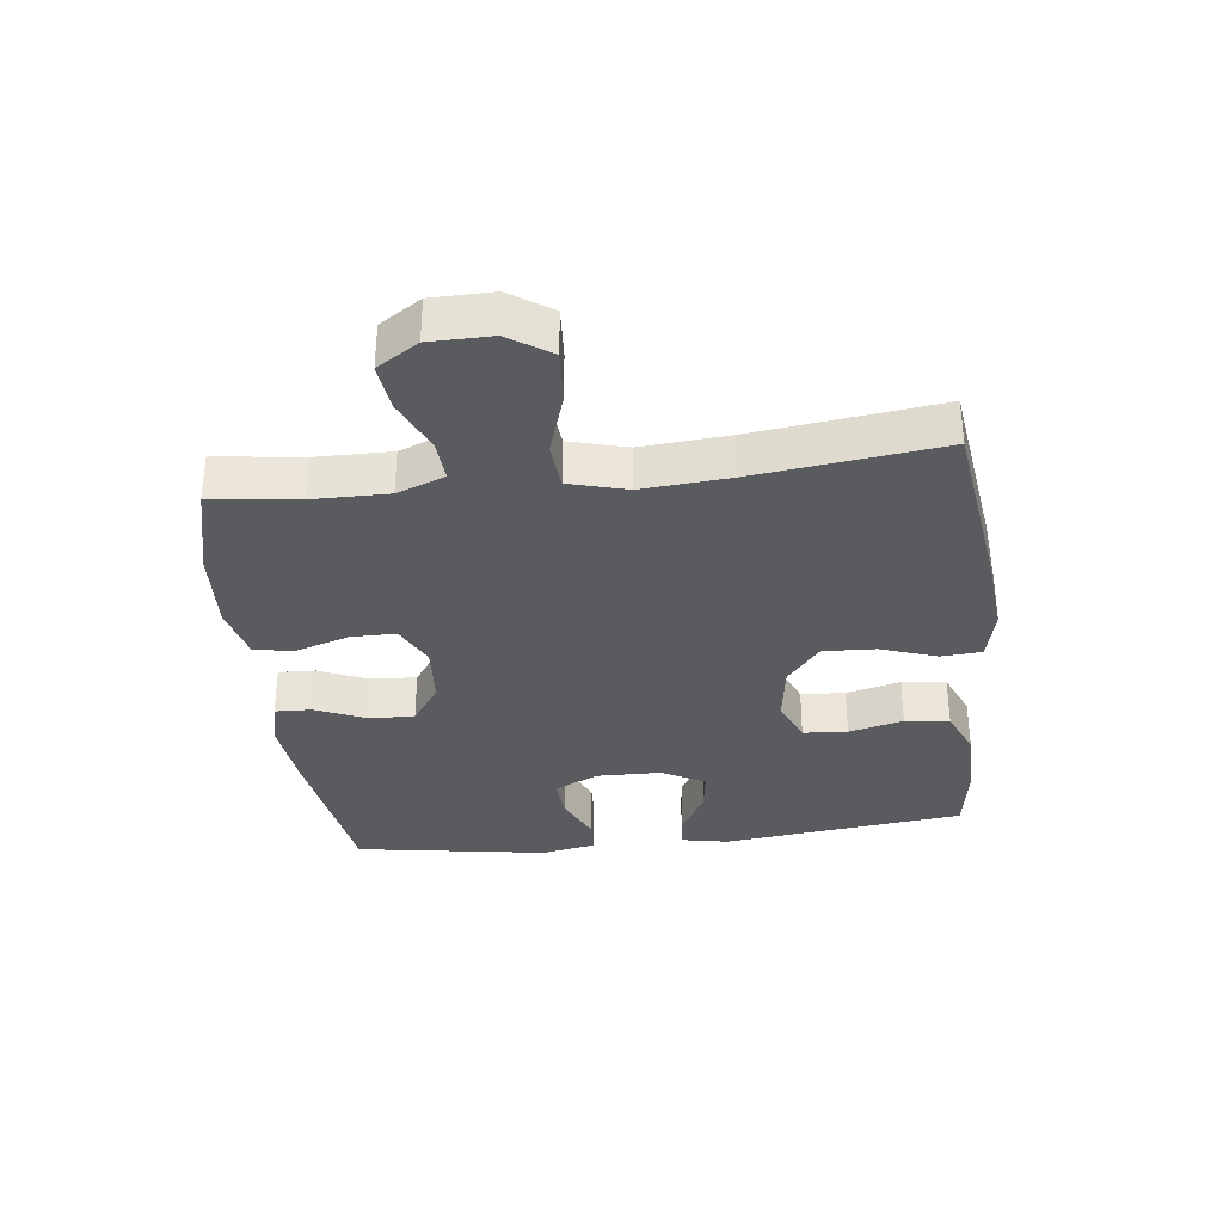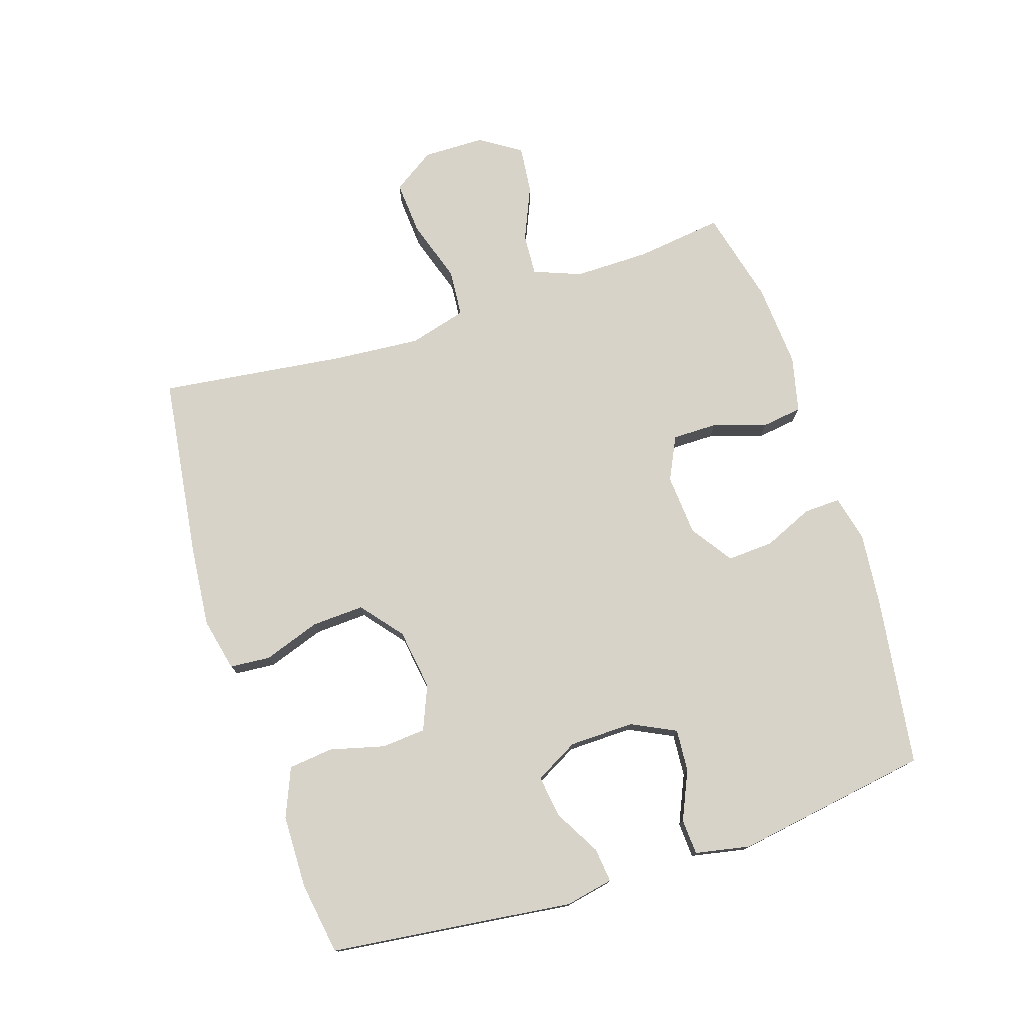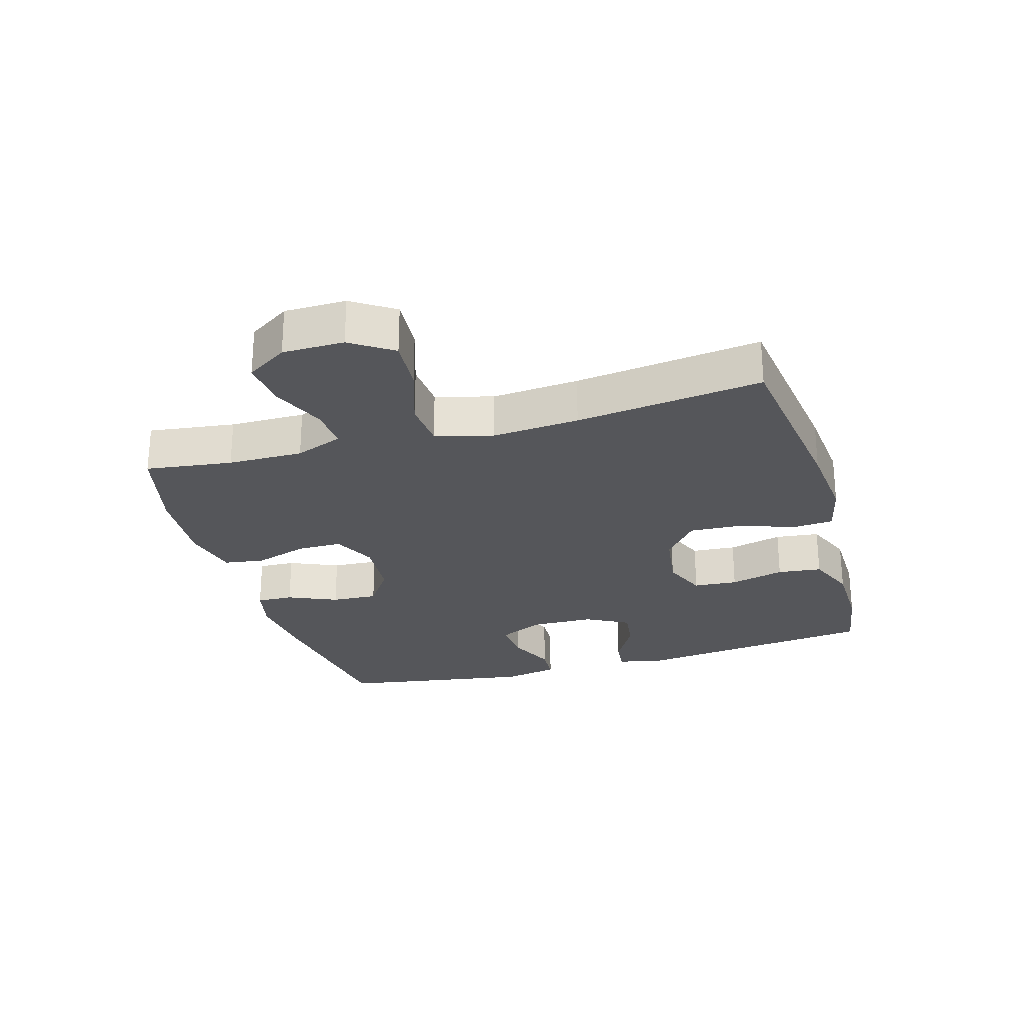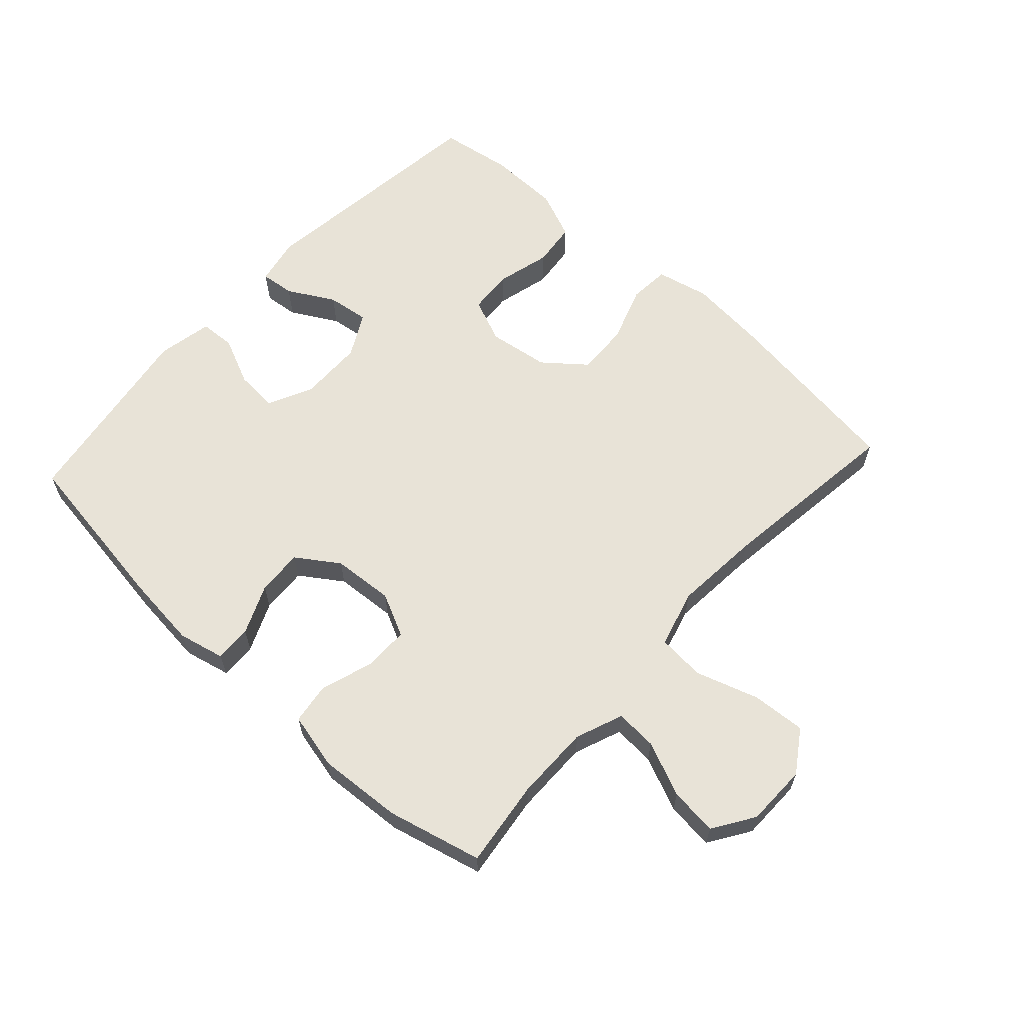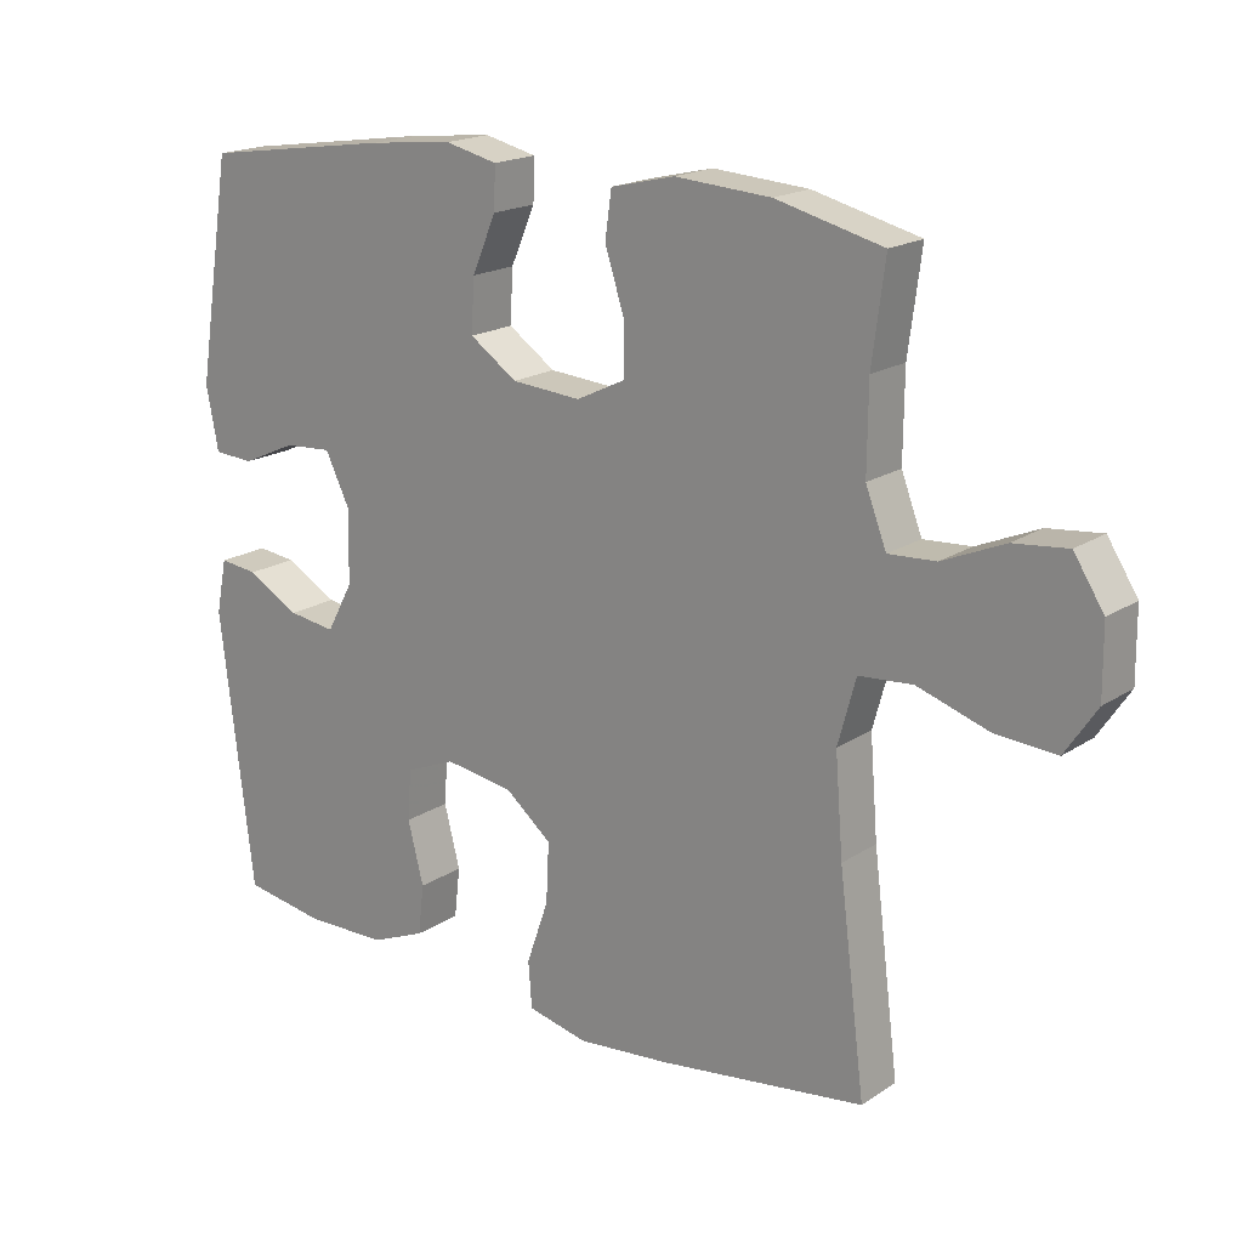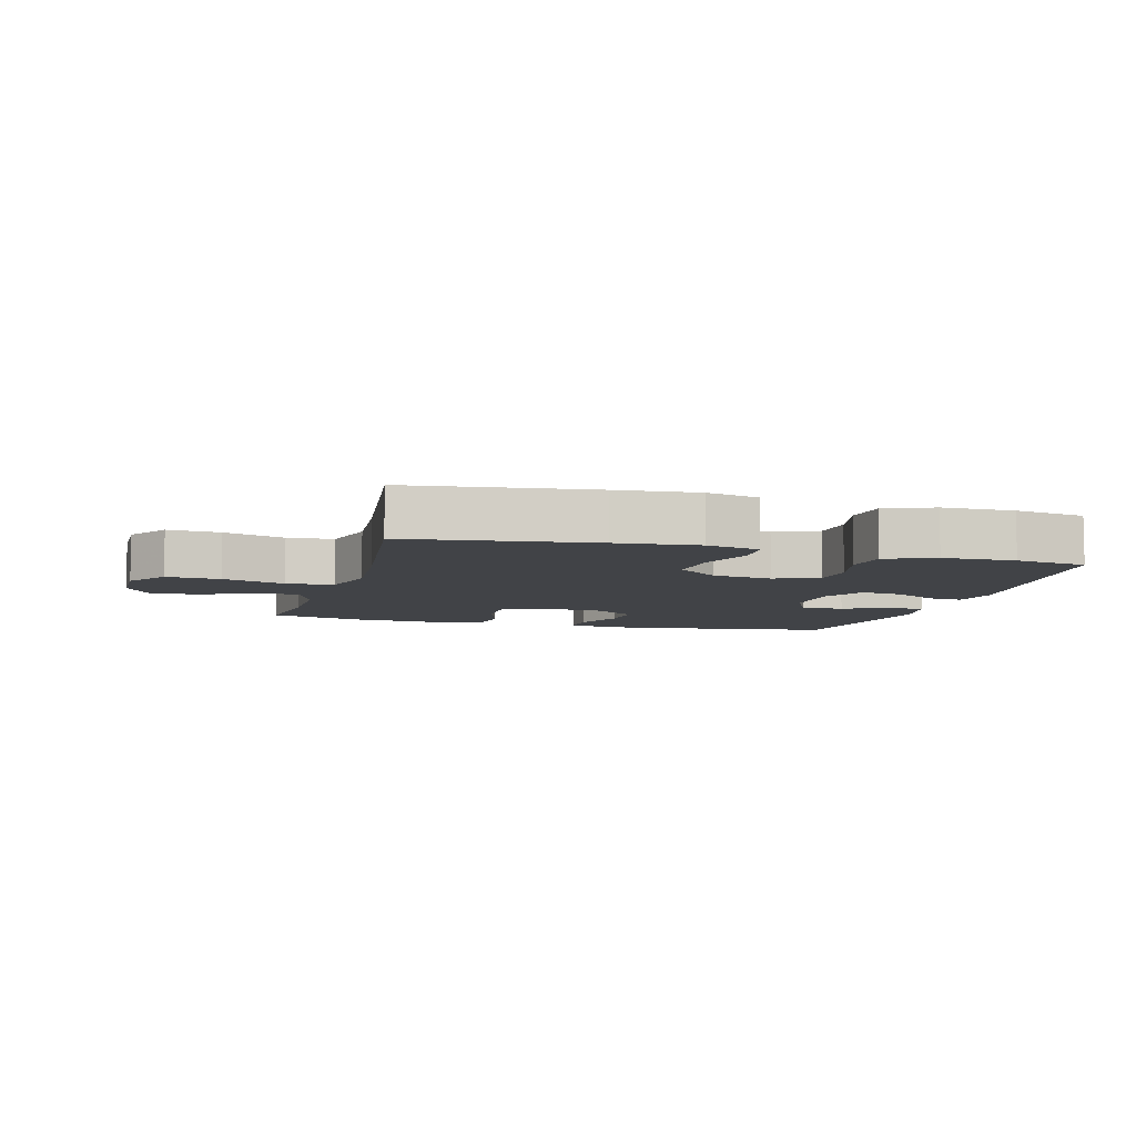
<metadata>
{"format":"obj","ext":"obj","renderer":"f3d","projection":"perspective","resolution":1024,"background":"white","views":[{"elev":-33.5,"azim":96.8,"up":"+Y"},{"elev":76.1,"azim":-107.9,"up":"+Y"},{"elev":-26.1,"azim":106.2,"up":"+Y"},{"elev":62.2,"azim":42.5,"up":"+Y"},{"elev":18.5,"azim":38.8,"up":"+Z"},{"elev":-7.1,"azim":164.4,"up":"+Y"}]}
</metadata>
<code>
v -0.5 0.07 0.5
v -0.233 0.07 0.539
v -0.117 0.07 0.551
v -0.044 0.07 0.534
v -0.046 0.07 0.476
v -0.08 0.07 0.398
v -0.084 0.07 0.325
v -0.018 0.07 0.28
v 0.079 0.07 0.273
v 0.147 0.07 0.306
v 0.147 0.07 0.377
v 0.12 0.07 0.461
v 0.129 0.07 0.525
v 0.218 0.07 0.546
v 0.351 0.07 0.537
v 0.5 0.07 0.5
v 0.482 0.07 0.363
v 0.481 0.07 0.244
v 0.51 0.07 0.169
v 0.576 0.07 0.173
v 0.662 0.07 0.21
v 0.737 0.07 0.218
v 0.779 0.07 0.153
v 0.78 0.07 0.056
v 0.736 0.07 -0.01
v 0.651 0.07 -0.004
v 0.552 0.07 0.028
v 0.477 0.07 0.022
v 0.452 0.07 -0.069
v 0.463 0.07 -0.206
v 0.5 0.07 -0.5
v 0.21 0.07 -0.539
v 0.082 0.07 -0.551
v -0.002 0.07 -0.532
v -0.007 0.07 -0.468
v 0.024 0.07 -0.379
v 0.028 0.07 -0.296
v -0.037 0.07 -0.243
v -0.133 0.07 -0.229
v -0.203 0.07 -0.258
v -0.208 0.07 -0.328
v -0.186 0.07 -0.414
v -0.194 0.07 -0.484
v -0.271 0.07 -0.516
v -0.386 0.07 -0.518
v -0.5 0.07 -0.5
v -0.546 0.07 -0.116
v -0.531 0.07 -0.041
v -0.477 0.07 -0.047
v -0.404 0.07 -0.088
v -0.338 0.07 -0.097
v -0.301 0.07 -0.029
v -0.299 0.07 0.073
v -0.333 0.07 0.143
v -0.4 0.07 0.138
v -0.476 0.07 0.104
v -0.532 0.07 0.107
v -0.549 0.07 0.194
v -0.5 0 0.5
v -0.233 0 0.539
v -0.117 0 0.551
v -0.044 0 0.534
v -0.046 0 0.476
v -0.08 0 0.398
v -0.084 0 0.325
v -0.018 0 0.28
v 0.079 0 0.273
v 0.147 0 0.306
v 0.147 0 0.377
v 0.12 0 0.461
v 0.129 0 0.525
v 0.218 0 0.546
v 0.351 0 0.537
v 0.5 0 0.5
v 0.482 0 0.363
v 0.481 0 0.244
v 0.51 0 0.169
v 0.576 0 0.173
v 0.662 0 0.21
v 0.737 0 0.218
v 0.779 0 0.153
v 0.78 0 0.056
v 0.736 0 -0.01
v 0.651 0 -0.004
v 0.552 0 0.028
v 0.477 0 0.022
v 0.452 0 -0.069
v 0.463 0 -0.206
v 0.5 0 -0.5
v 0.21 0 -0.539
v 0.082 0 -0.551
v -0.002 0 -0.532
v -0.007 0 -0.468
v 0.024 0 -0.379
v 0.028 0 -0.296
v -0.037 0 -0.243
v -0.133 0 -0.229
v -0.203 0 -0.258
v -0.208 0 -0.328
v -0.186 0 -0.414
v -0.194 0 -0.484
v -0.271 0 -0.516
v -0.386 0 -0.518
v -0.5 0 -0.5
v -0.546 0 -0.116
v -0.531 0 -0.041
v -0.477 0 -0.047
v -0.404 0 -0.088
v -0.338 0 -0.097
v -0.301 0 -0.029
v -0.299 0 0.073
v -0.333 0 0.143
v -0.4 0 0.138
v -0.476 0 0.104
v -0.532 0 0.107
v -0.549 0 0.194
f 55 56 57 58
f 54 55 58 1
f 53 54 1 2
f 52 53 2 3
f 47 48 49 50
f 47 50 51
f 46 47 51
f 45 46 51 52
f 41 42 43 44
f 40 41 44 45
f 33 34 35 36
f 33 36 37
f 30 31 32 33
f 29 30 33 37
f 28 29 37 38
f 24 25 26 27
f 24 27 28
f 23 24 28
f 20 21 22 23
f 19 20 23 28
f 18 19 28 38
f 14 15 16 17
f 11 12 13 14
f 10 11 14 17
f 9 10 17 18
f 3 4 5 6
f 3 6 7
f 40 45 52 3
f 9 18 38 39
f 8 9 39 40
f 7 8 40
f 3 7 40
f 116 115 114 113
f 59 116 113 112
f 60 59 112 111
f 61 60 111 110
f 108 107 106 105
f 109 108 105
f 109 105 104
f 110 109 104 103
f 102 101 100 99
f 103 102 99 98
f 94 93 92 91
f 95 94 91
f 91 90 89 88
f 95 91 88 87
f 96 95 87 86
f 85 84 83 82
f 86 85 82
f 86 82 81
f 81 80 79 78
f 86 81 78 77
f 96 86 77 76
f 75 74 73 72
f 72 71 70 69
f 75 72 69 68
f 76 75 68 67
f 64 63 62 61
f 65 64 61
f 61 110 103 98
f 97 96 76 67
f 98 97 67 66
f 98 66 65
f 98 65 61
f 1 59 60 2
f 2 60 61 3
f 3 61 62 4
f 4 62 63 5
f 5 63 64 6
f 6 64 65 7
f 7 65 66 8
f 8 66 67 9
f 9 67 68 10
f 10 68 69 11
f 11 69 70 12
f 12 70 71 13
f 13 71 72 14
f 14 72 73 15
f 15 73 74 16
f 16 74 75 17
f 17 75 76 18
f 18 76 77 19
f 19 77 78 20
f 20 78 79 21
f 21 79 80 22
f 22 80 81 23
f 23 81 82 24
f 24 82 83 25
f 25 83 84 26
f 26 84 85 27
f 27 85 86 28
f 28 86 87 29
f 29 87 88 30
f 30 88 89 31
f 31 89 90 32
f 32 90 91 33
f 33 91 92 34
f 34 92 93 35
f 35 93 94 36
f 36 94 95 37
f 37 95 96 38
f 38 96 97 39
f 39 97 98 40
f 40 98 99 41
f 41 99 100 42
f 42 100 101 43
f 43 101 102 44
f 44 102 103 45
f 45 103 104 46
f 46 104 105 47
f 47 105 106 48
f 48 106 107 49
f 49 107 108 50
f 50 108 109 51
f 51 109 110 52
f 52 110 111 53
f 53 111 112 54
f 54 112 113 55
f 55 113 114 56
f 56 114 115 57
f 57 115 116 58
f 58 116 59 1

</code>
